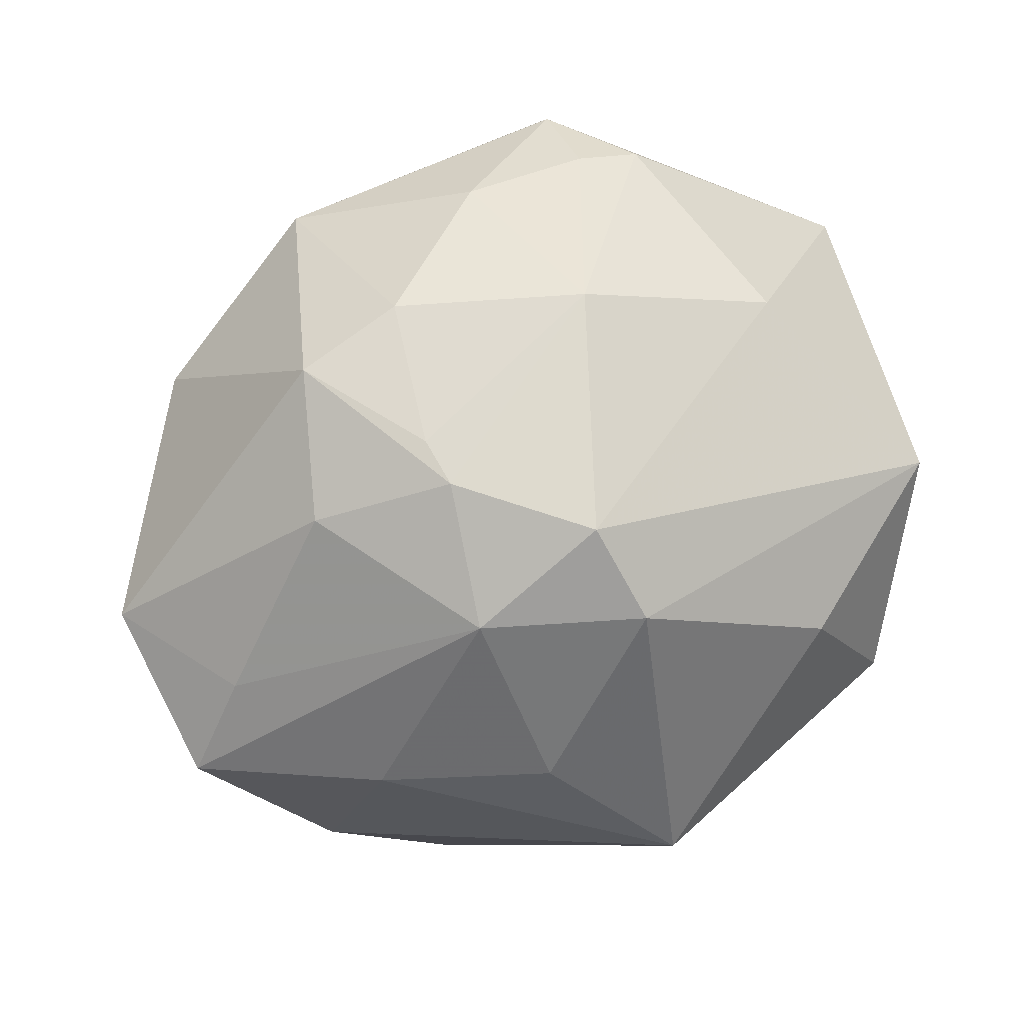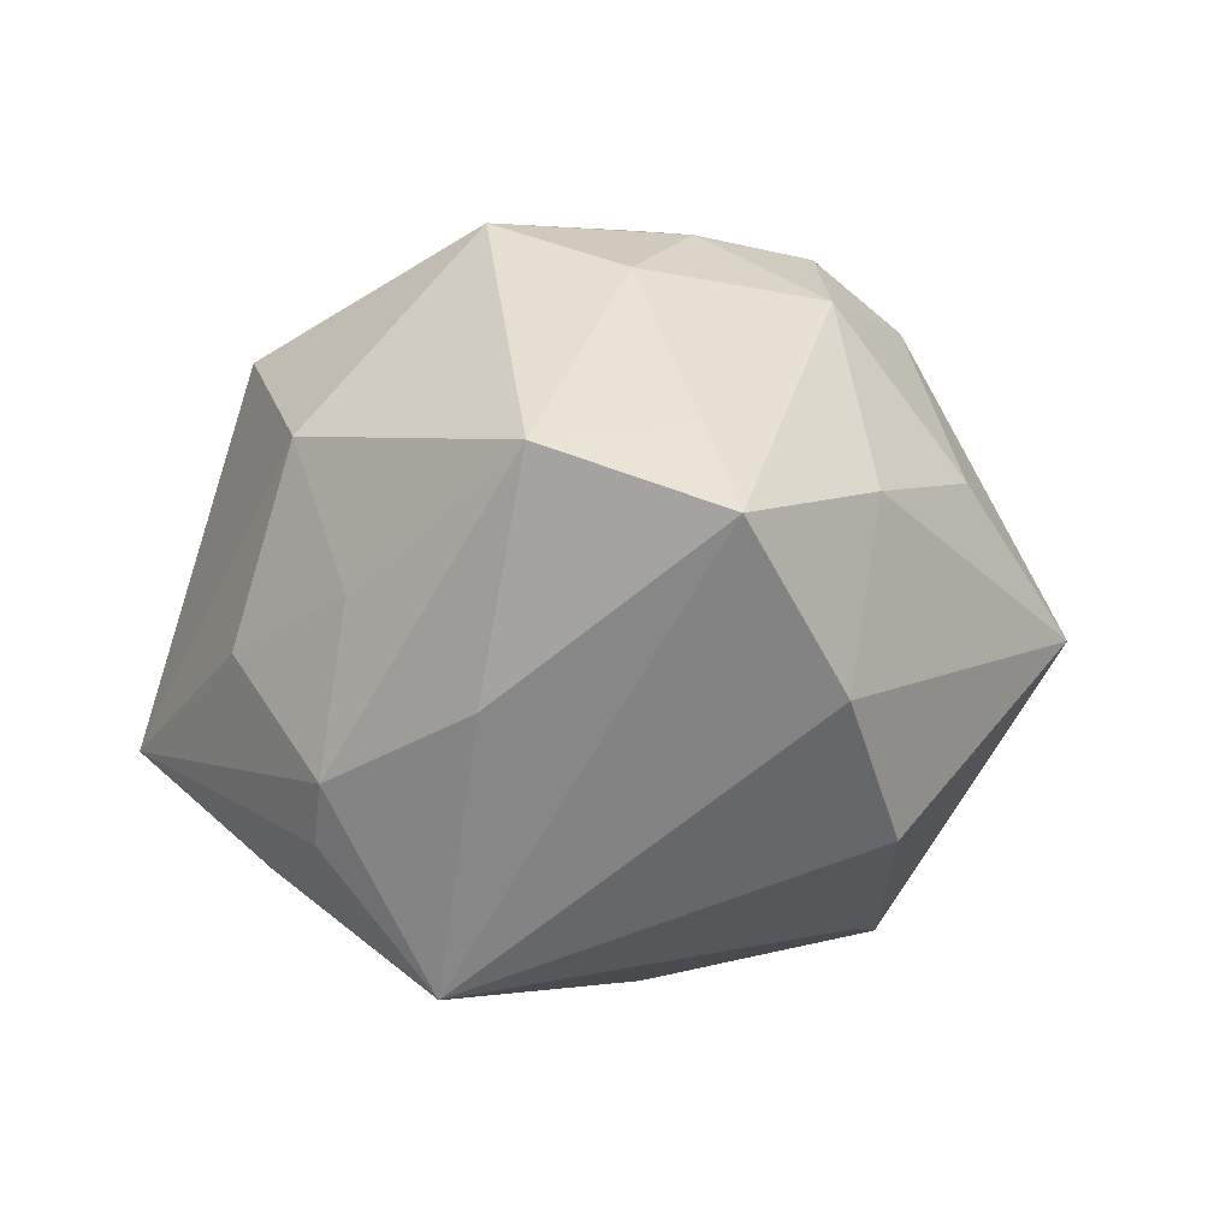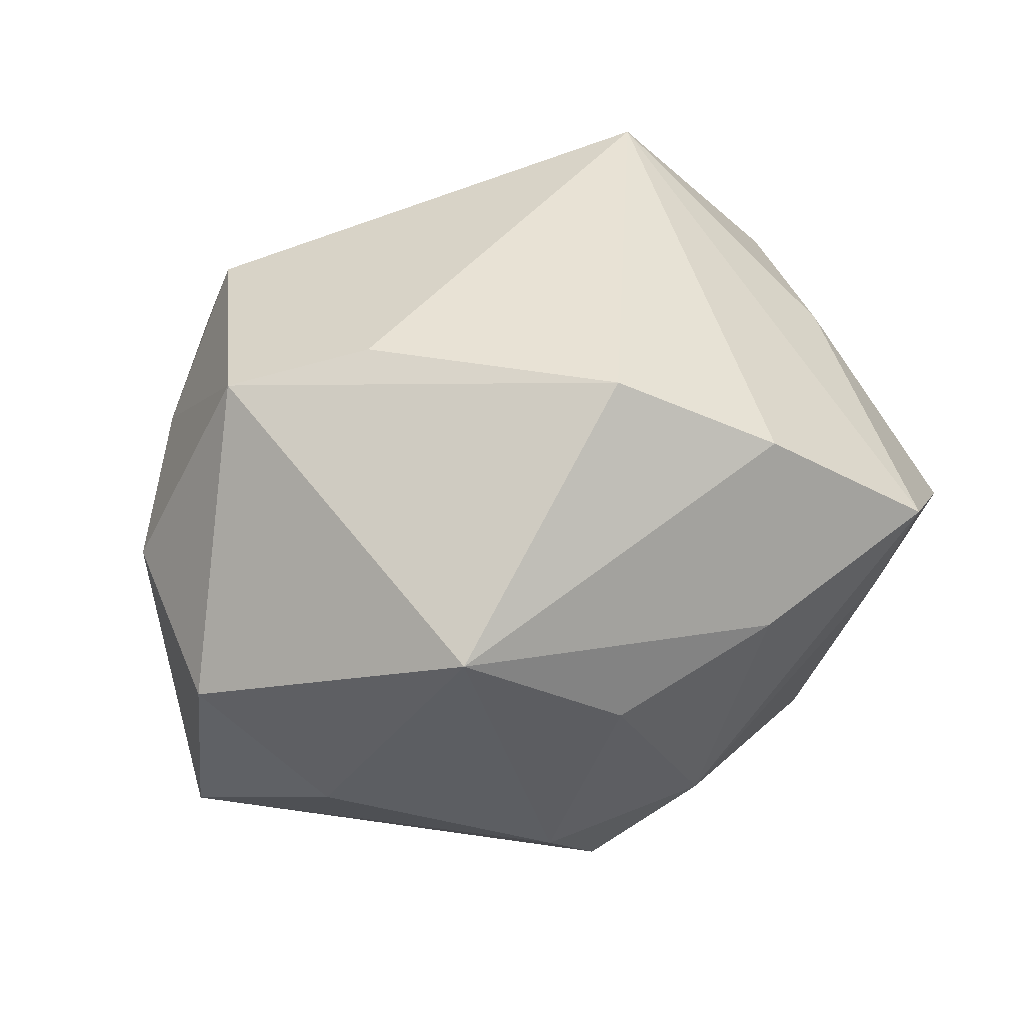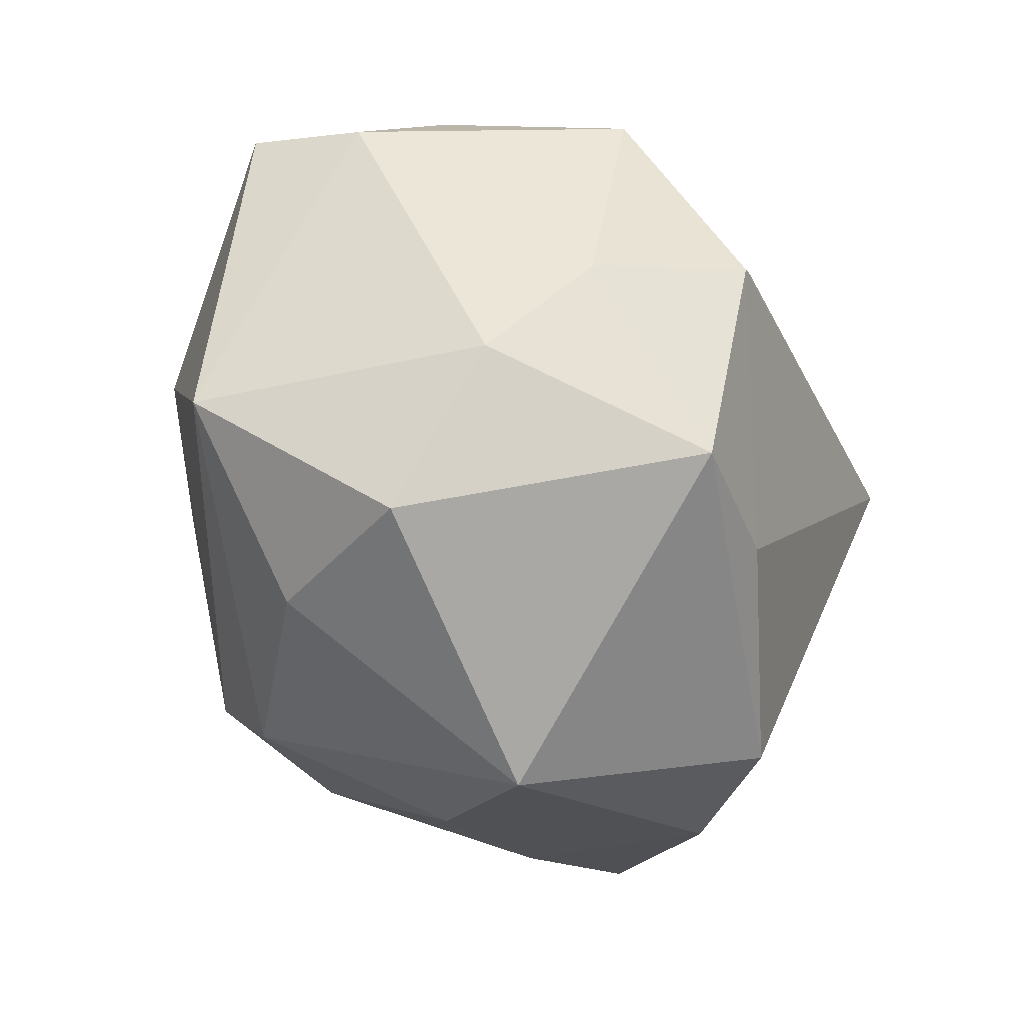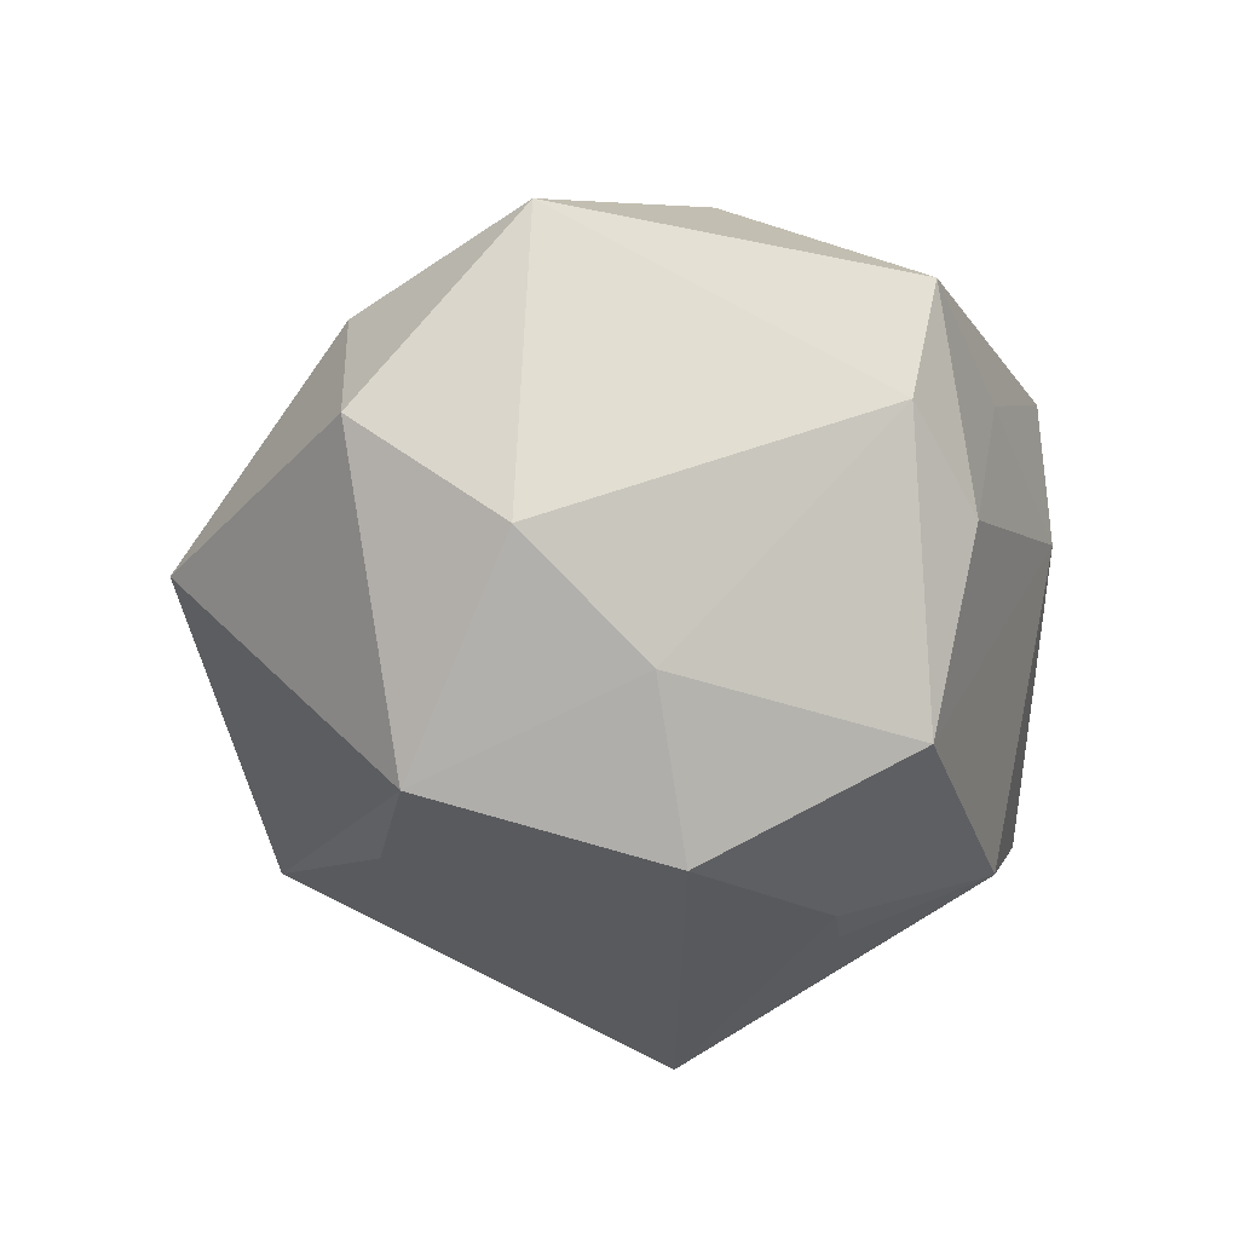
<metadata>
{"format":"obj","ext":"obj","renderer":"f3d","projection":"perspective","resolution":1024,"background":"white","views":[{"elev":66.2,"azim":-19.1,"up":"+Z"},{"elev":-2.6,"azim":-77.4,"up":"+Z"},{"elev":-67.9,"azim":-160.9,"up":"+Y"},{"elev":-44.3,"azim":115.4,"up":"+Y"},{"elev":-31.4,"azim":79.4,"up":"+Z"}]}
</metadata>
<code>
v 0.03075 0.02047 -0.007776
v -0.01391 0.02692 0.02095
v -0.03586 0.001306 -0.00884
v 0.02706 -0.003994 -0.02146
v 0.004444 0.01513 -0.02922
v 0.01298 0.0329 0.002666
v 0.03665 -0.01526 0.01354
v 0.01667 -0.02139 -0.02786
v -0.01758 0.02376 -0.02134
v 0.003597 -0.02556 0.02423
v -0.0326 0.01472 -0.0142
v -0.03932 -0.0194 0.005462
v -0.0239 0.007696 -0.03126
v -0.02731 0.02377 -0.003949
v 0.01382 0.02114 0.02629
v 0.0008814 0.02979 -0.02245
v -0.02922 0.01621 -0.01897
v -0.01418 0.03676 -0.01173
v -0.01733 -0.02778 -0.01873
v -0.007907 -0.03238 0.01014
v -0.009788 -0.01003 0.0311
v 0.02607 0.001452 0.0237
v -0.02865 -0.02565 -0.00791
v 0.007853 0.003537 0.03262
v -0.03403 0.01221 0.0001051
v -0.03002 0.01789 0.01286
v 0.002334 0.02032 0.02759
v 0.0026 -0.03968 -0.002412
v -0.009109 0.008283 0.0322
v 0.03808 0.01354 -0.002478
v 0.01334 0.02913 0.02194
v -0.03353 -0.01534 0.01295
v 0.03984 0.01552 0.007857
v 0.003437 -0.02139 -0.02693
v 0.02471 0.01766 -0.02429
v -0.04182 -0.00391 0.01086
v -0.02213 -0.007469 0.0265
v -0.0007097 0.01664 -0.02856
v -0.02304 -0.02726 0.008296
v 0.00117 -0.01832 0.0305
v 0.02874 -0.02832 -0.00269
v -0.01109 -0.02182 0.02494
v 0.01968 0.02089 0.02445
v 0.02148 -0.02767 0.01154
v 0.02765 0.02364 0.005492
v 0.03188 -0.0156 -0.01313
v 0.01717 0.0003394 -0.03279
v -0.01063 -0.005441 0.03146
v 0.01372 0.03239 0.01649
v -0.01893 0.005299 0.03109
f 26 2 18
f 36 50 26
f 26 50 2
f 18 2 49
f 36 11 3
f 3 11 13
f 17 11 18
f 13 11 17
f 46 8 4
f 4 30 46
f 35 30 4
f 35 4 47
f 47 4 8
f 39 23 28
f 19 8 28
f 28 23 19
f 19 23 13
f 46 30 7
f 7 30 33
f 2 50 29
f 37 50 36
f 21 37 42
f 50 37 21
f 25 11 36
f 36 26 25
f 18 11 14
f 14 26 18
f 11 25 14
f 14 25 26
f 33 30 1
f 1 30 35
f 18 16 9
f 9 16 13
f 9 17 18
f 13 17 9
f 5 16 35
f 35 47 5
f 5 47 13
f 20 39 28
f 42 39 20
f 12 39 42
f 23 39 12
f 36 3 12
f 13 23 12
f 12 3 13
f 8 19 34
f 34 19 13
f 13 47 34
f 34 47 8
f 10 20 28
f 42 20 10
f 46 7 41
f 41 8 46
f 28 8 41
f 24 29 48
f 48 21 24
f 48 29 50
f 50 21 48
f 45 49 33
f 33 1 45
f 18 49 6
f 6 16 18
f 49 45 6
f 6 45 1
f 35 16 6
f 6 1 35
f 33 49 31
f 31 43 33
f 31 49 2
f 22 7 33
f 33 43 22
f 22 43 24
f 13 16 38
f 38 5 13
f 16 5 38
f 42 37 32
f 32 12 42
f 32 37 36
f 36 12 32
f 40 21 42
f 42 10 40
f 24 21 40
f 40 10 7
f 40 22 24
f 7 22 40
f 7 10 44
f 44 41 7
f 44 10 28
f 28 41 44
f 2 29 27
f 27 31 2
f 27 29 24
f 24 43 15
f 15 27 24
f 43 31 15
f 31 27 15

</code>
